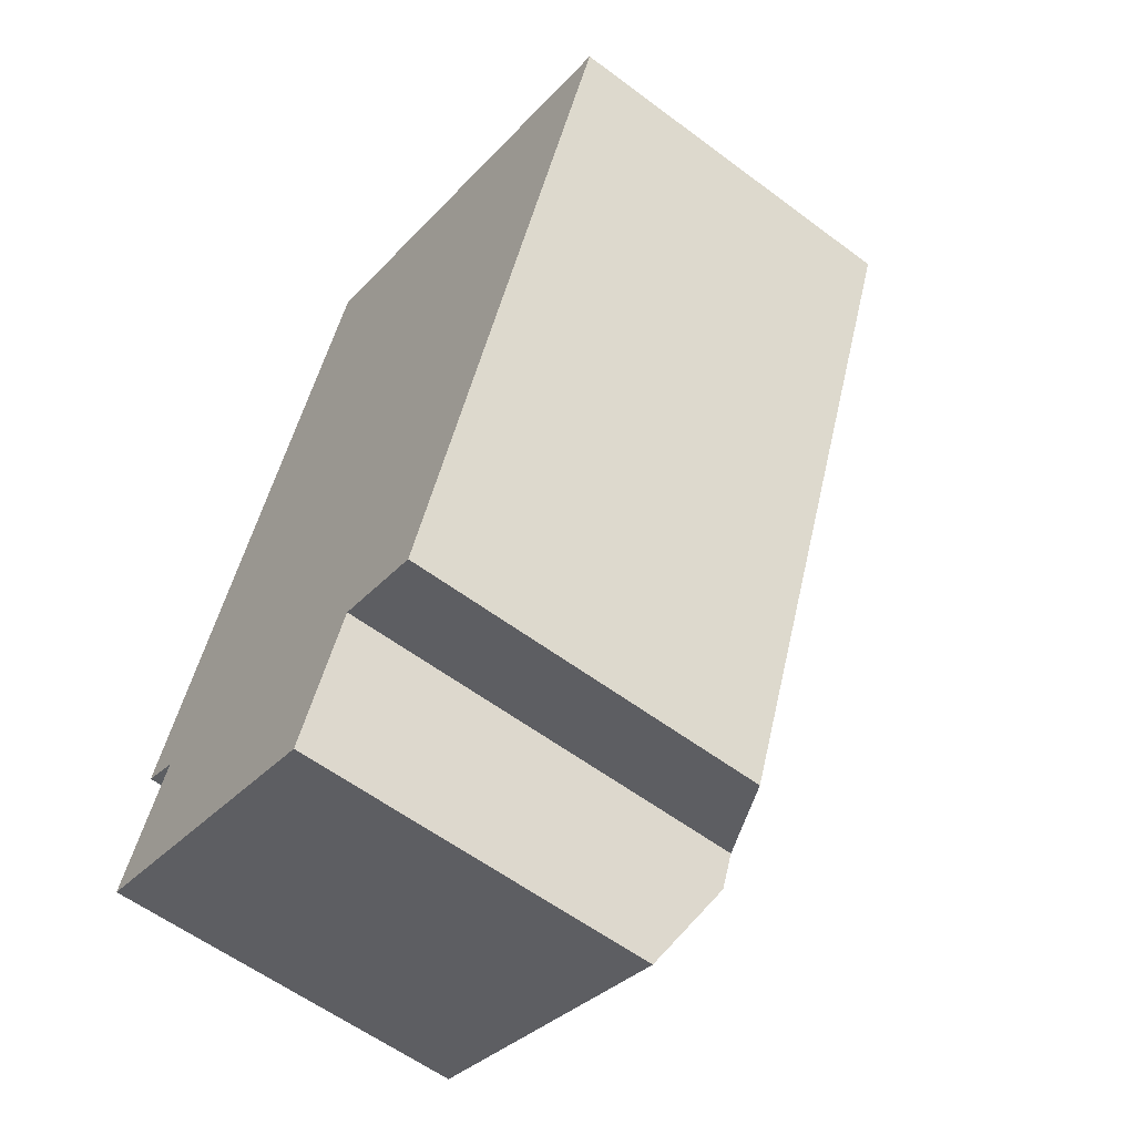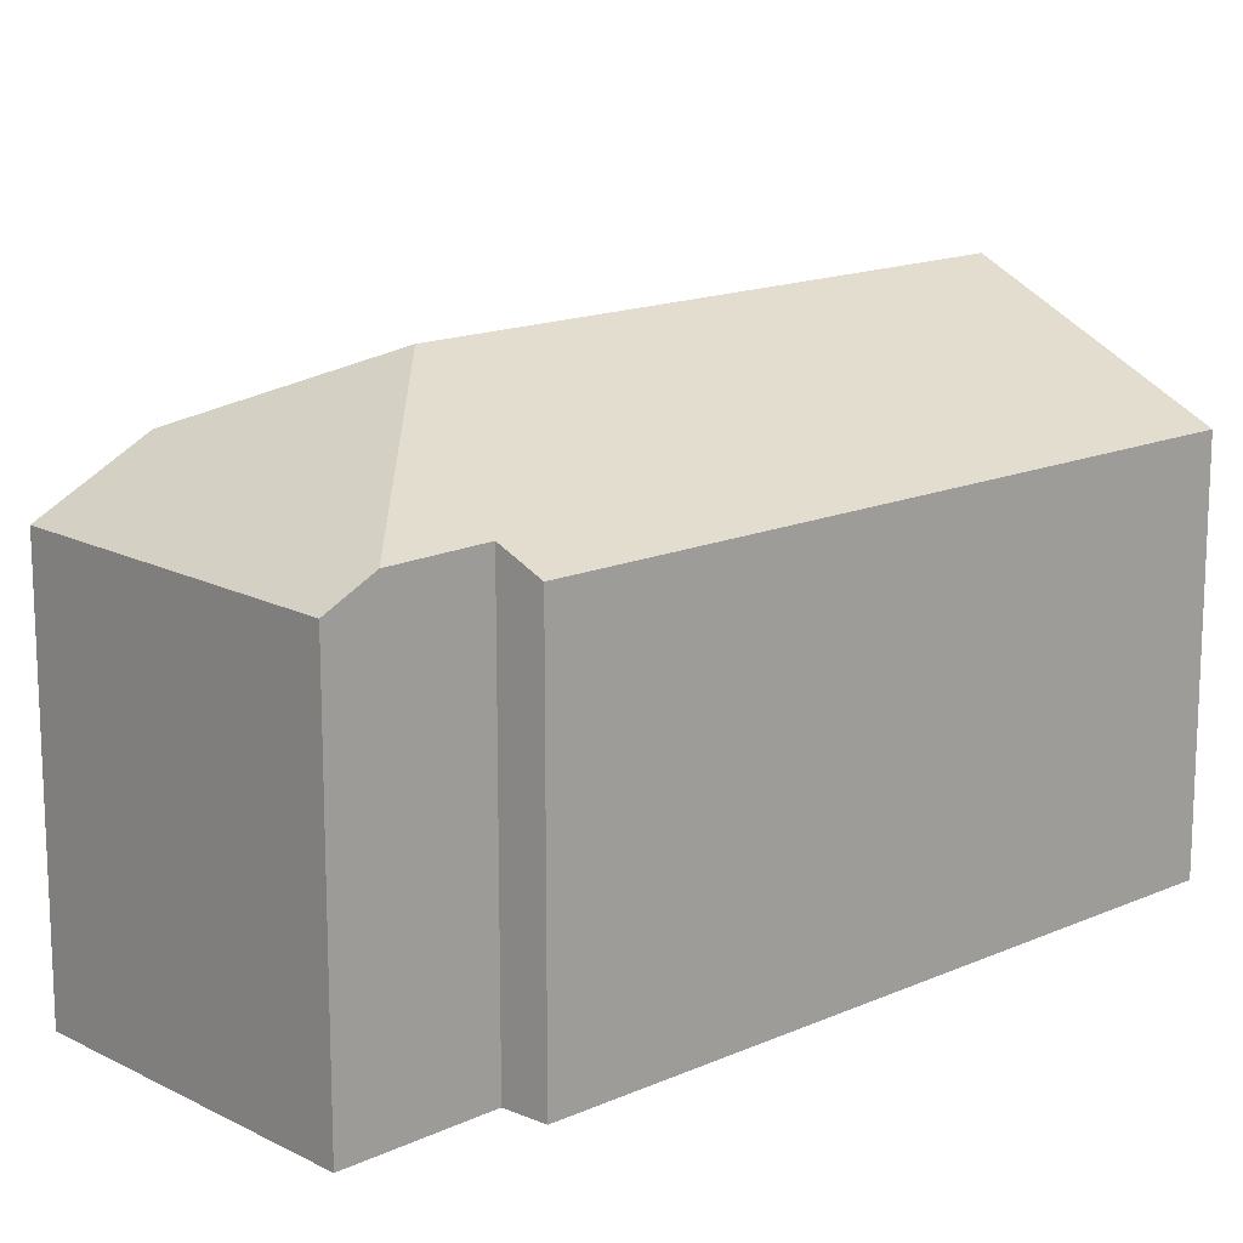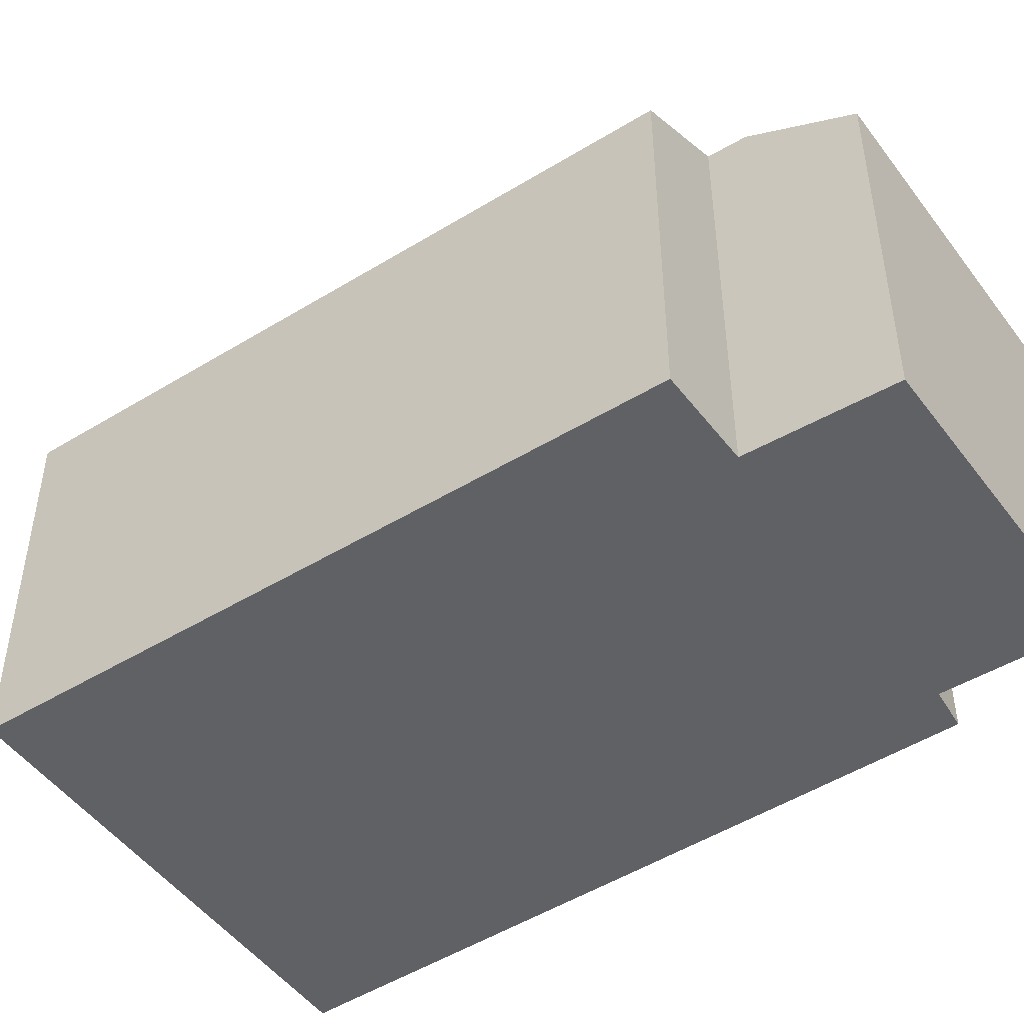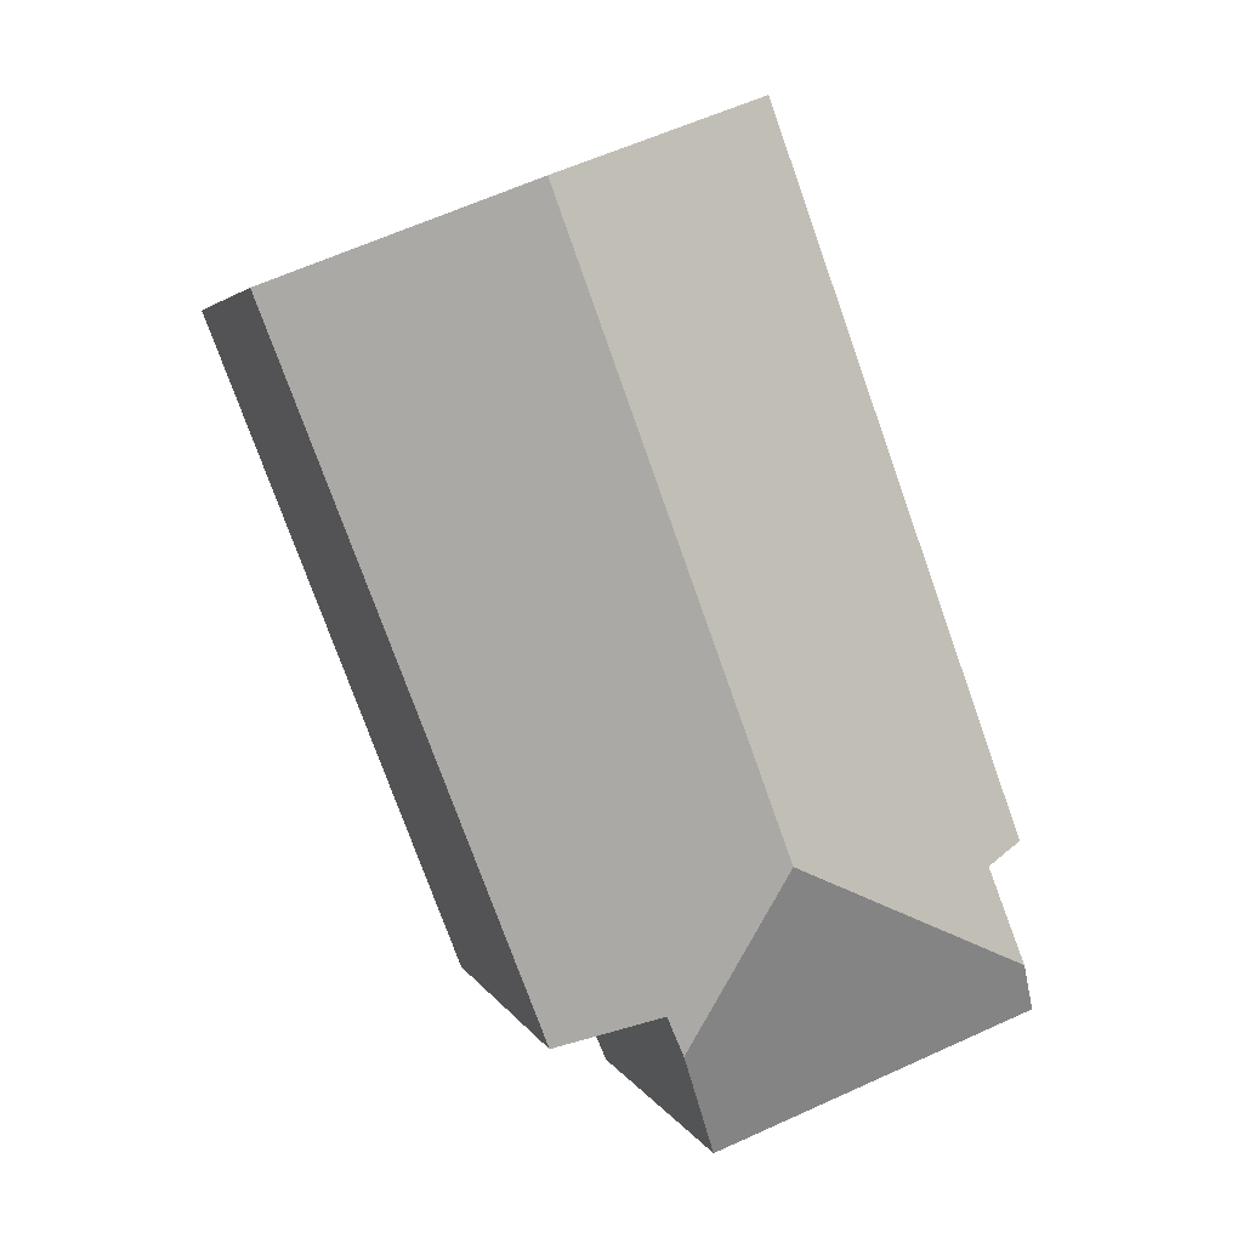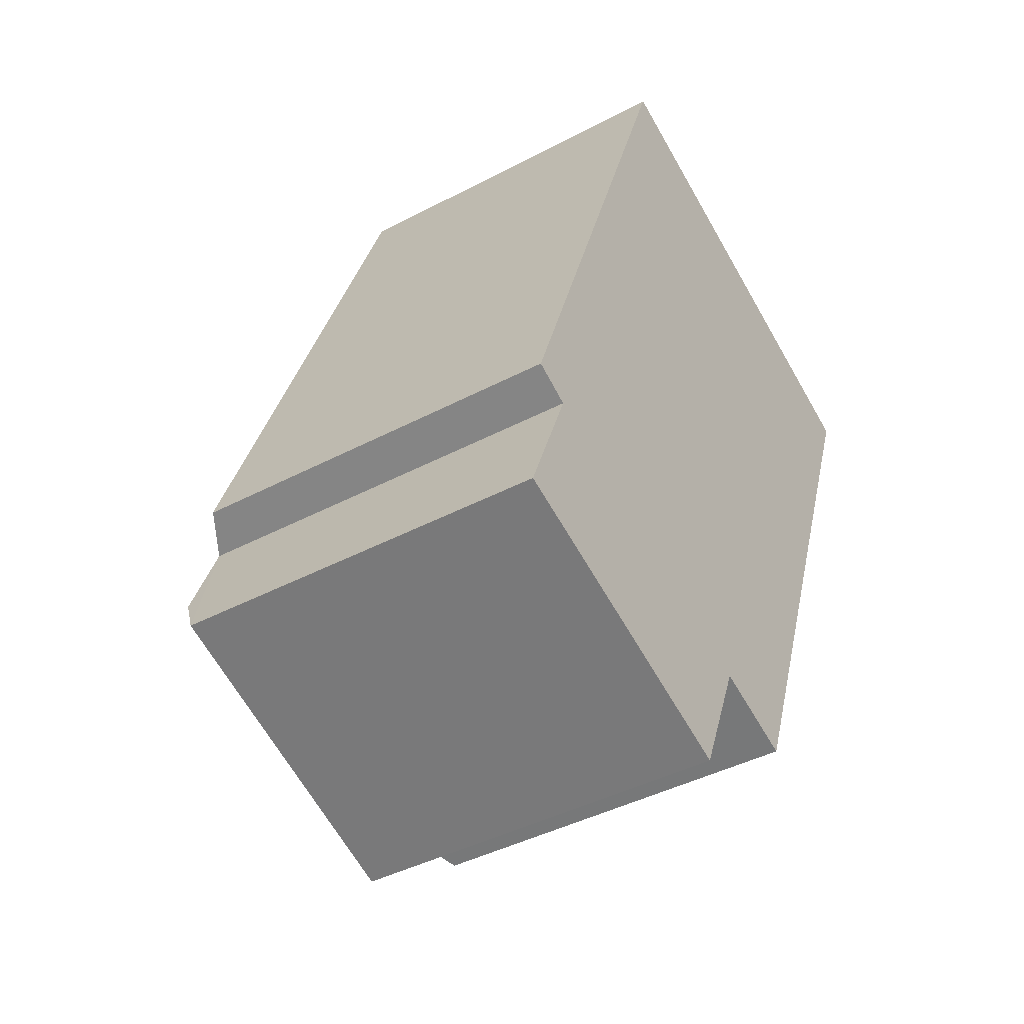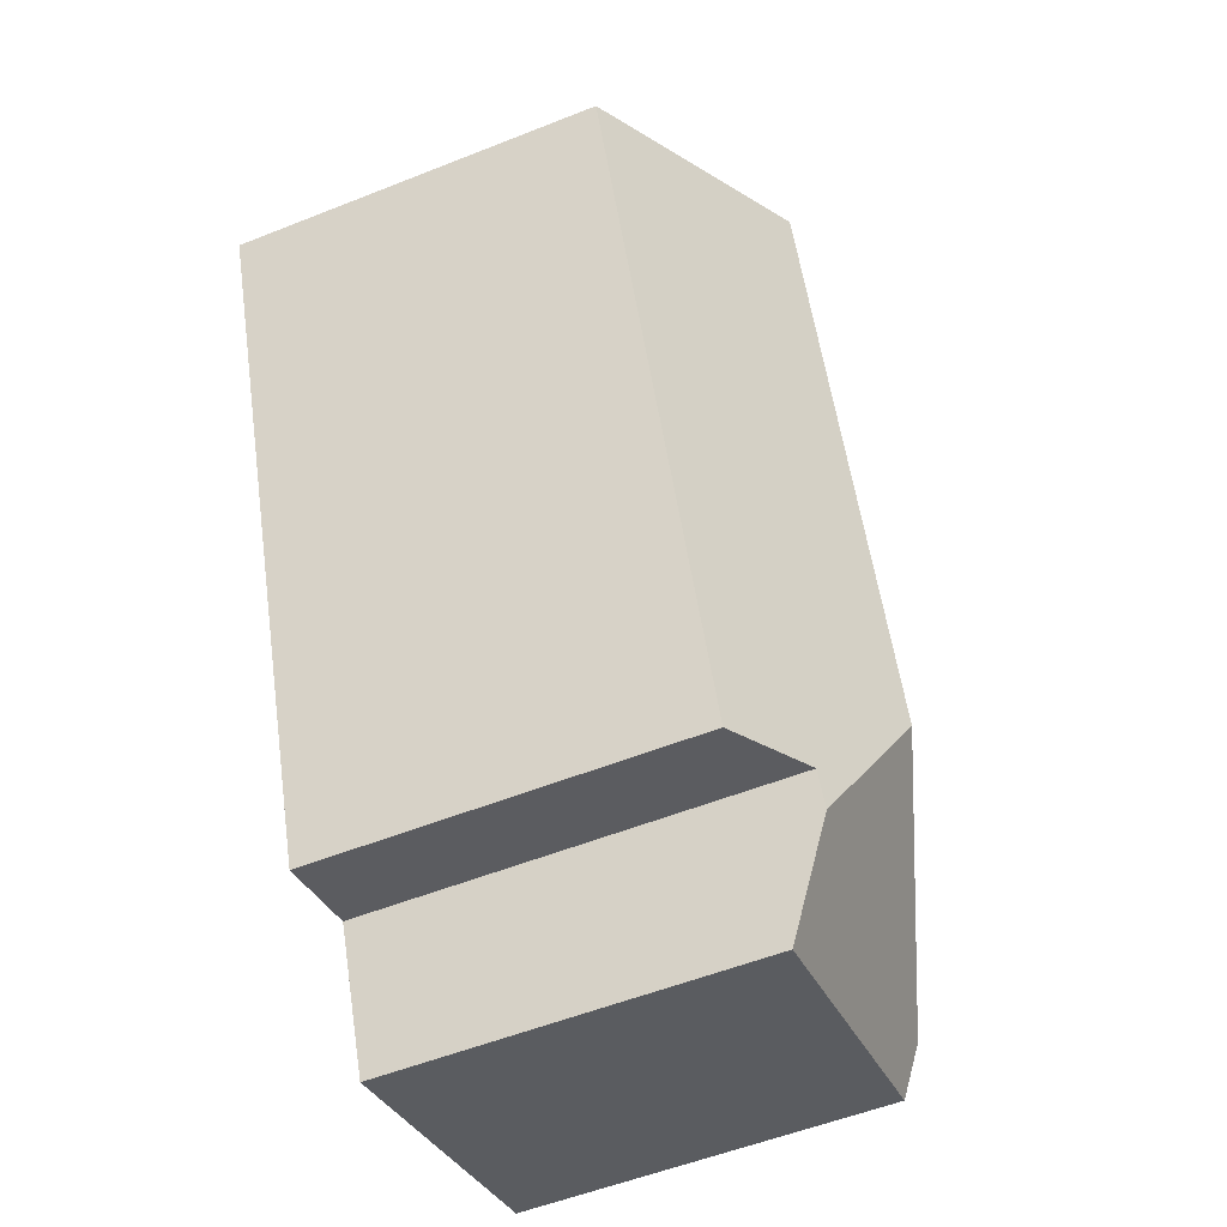
<metadata>
{"format":"obj","ext":"obj","renderer":"f3d","projection":"perspective","resolution":1024,"background":"white","views":[{"elev":-58.5,"azim":52.3,"up":"+Z"},{"elev":15.4,"azim":-112.9,"up":"+Y"},{"elev":-48.5,"azim":145.3,"up":"+Y"},{"elev":3.7,"azim":165.0,"up":"+Z"},{"elev":-42.4,"azim":-57.7,"up":"+Z"},{"elev":-54.8,"azim":112.8,"up":"+Z"}]}
</metadata>
<code>
v  6.249 5.232 -0.121
v  6.61 6.733 10.05
v  9.722 5.164 8.854
v  4.976 5.867 0.332
v  3.704 6.733 2.193
v  4.768 5.879 -0.16
v  0 5.144 3.15e-16
v  4.184 5.175 -1.539
v  0.249 5.463 0.63
v  0.744 5.476 1.887
v  0.214 5.2 2.144
v  3.53 5.18 11.24
v  4.184 9.424e-17 -1.539
v  0 0 0
v  4.976 -2.033e-17 0.332
v  6.249 7.409e-18 -0.121
v  0.744 -1.155e-16 1.887
v  0.249 -3.858e-17 0.63
v  0.214 -1.313e-16 2.144
v  3.53 -6.88e-16 11.24
v  9.722 -5.422e-16 8.854
v  6.61 -6.154e-16 10.05
v  4.768 9.797e-18 -0.16
g defaultobject
f 1 2 3
f 2 1 4
f 2 4 5
f 5 4 6
f 7 6 8
f 6 7 5
f 5 7 9
f 10 5 9
f 5 10 11
f 5 11 12
f 5 12 2
f 13 7 8
f 7 13 14
f 1 15 4
f 15 1 16
f 7 10 9
f 10 7 17
f 17 7 14
f 17 14 18
f 19 12 11
f 12 19 20
f 17 11 10
f 11 17 19
f 20 2 12
f 2 20 3
f 3 20 21
f 21 20 22
f 3 16 1
f 16 3 21
f 4 8 6
f 8 4 15
f 8 15 23
f 8 23 13
f 19 22 20
f 22 19 17
f 22 17 18
f 22 18 14
f 22 14 13
f 22 13 15
f 15 13 23
f 15 21 22
f 21 15 16

</code>
